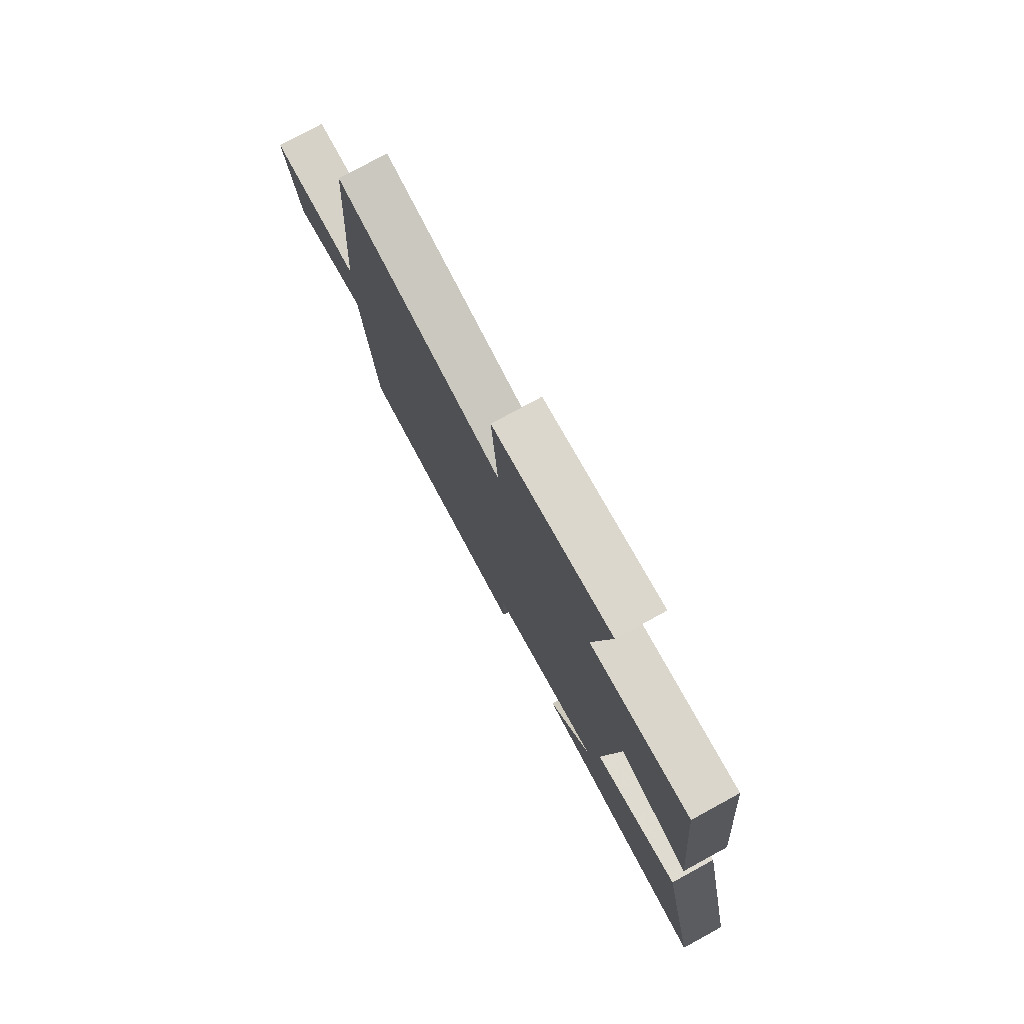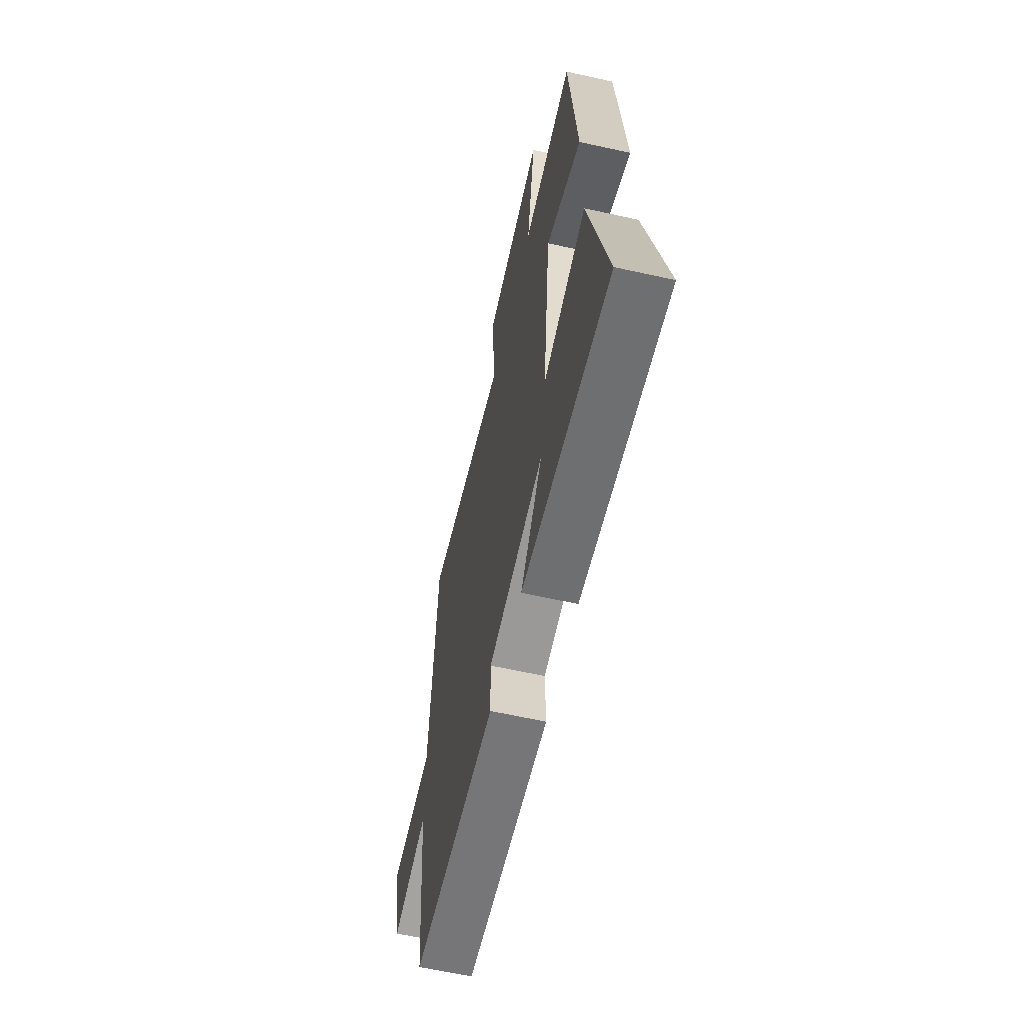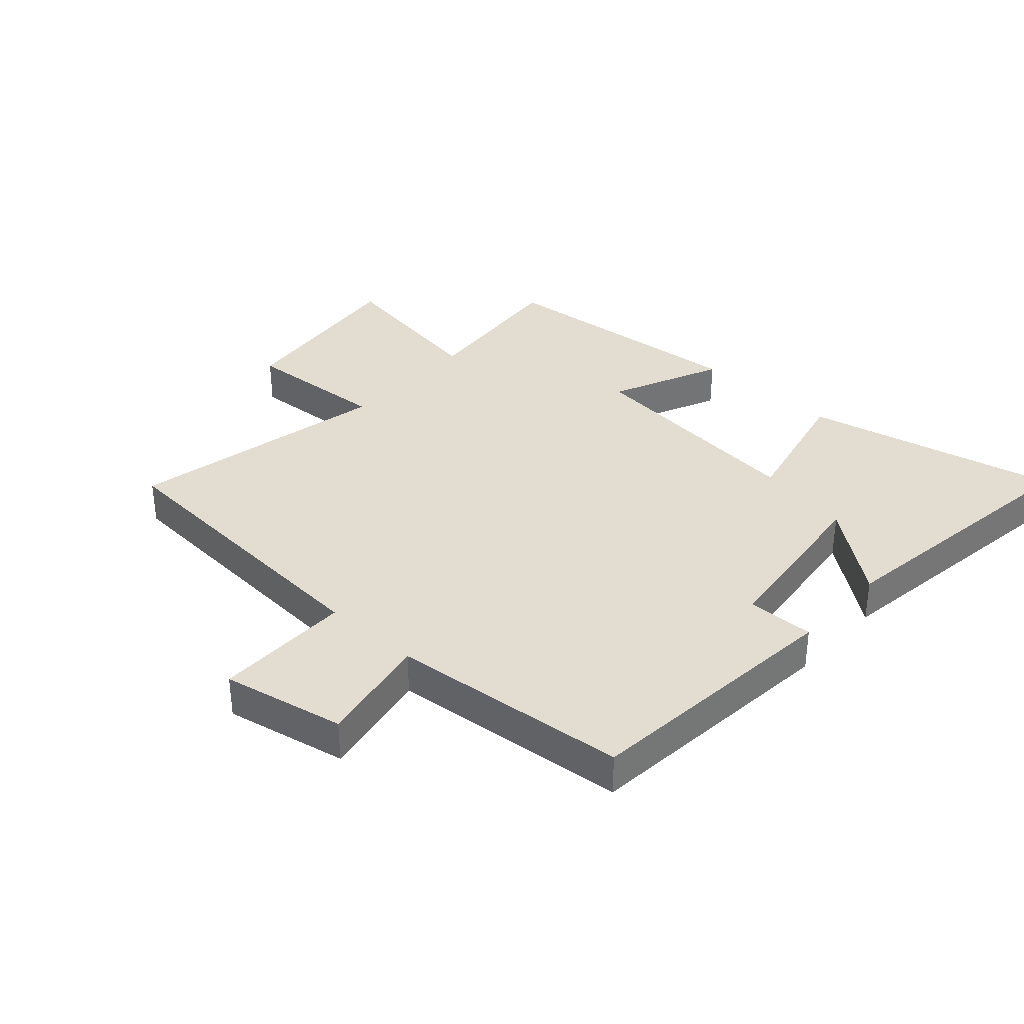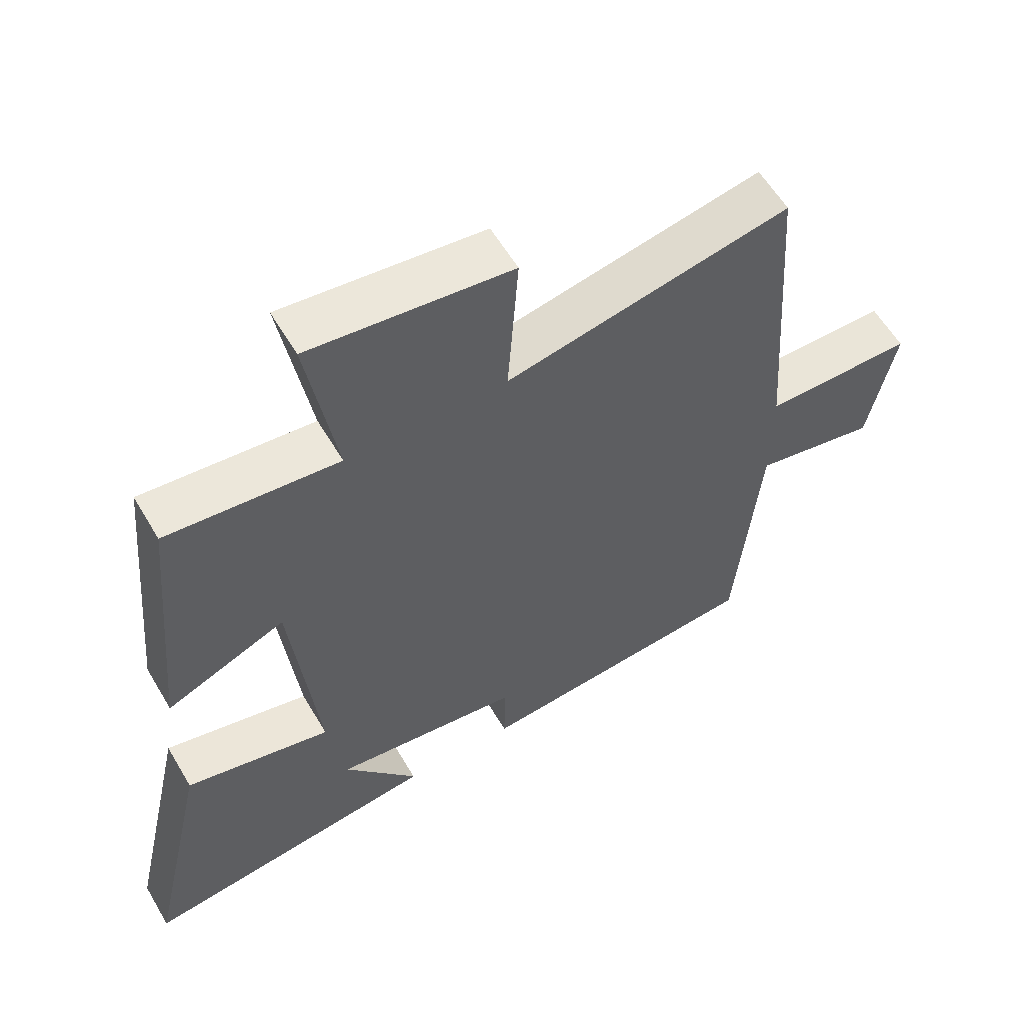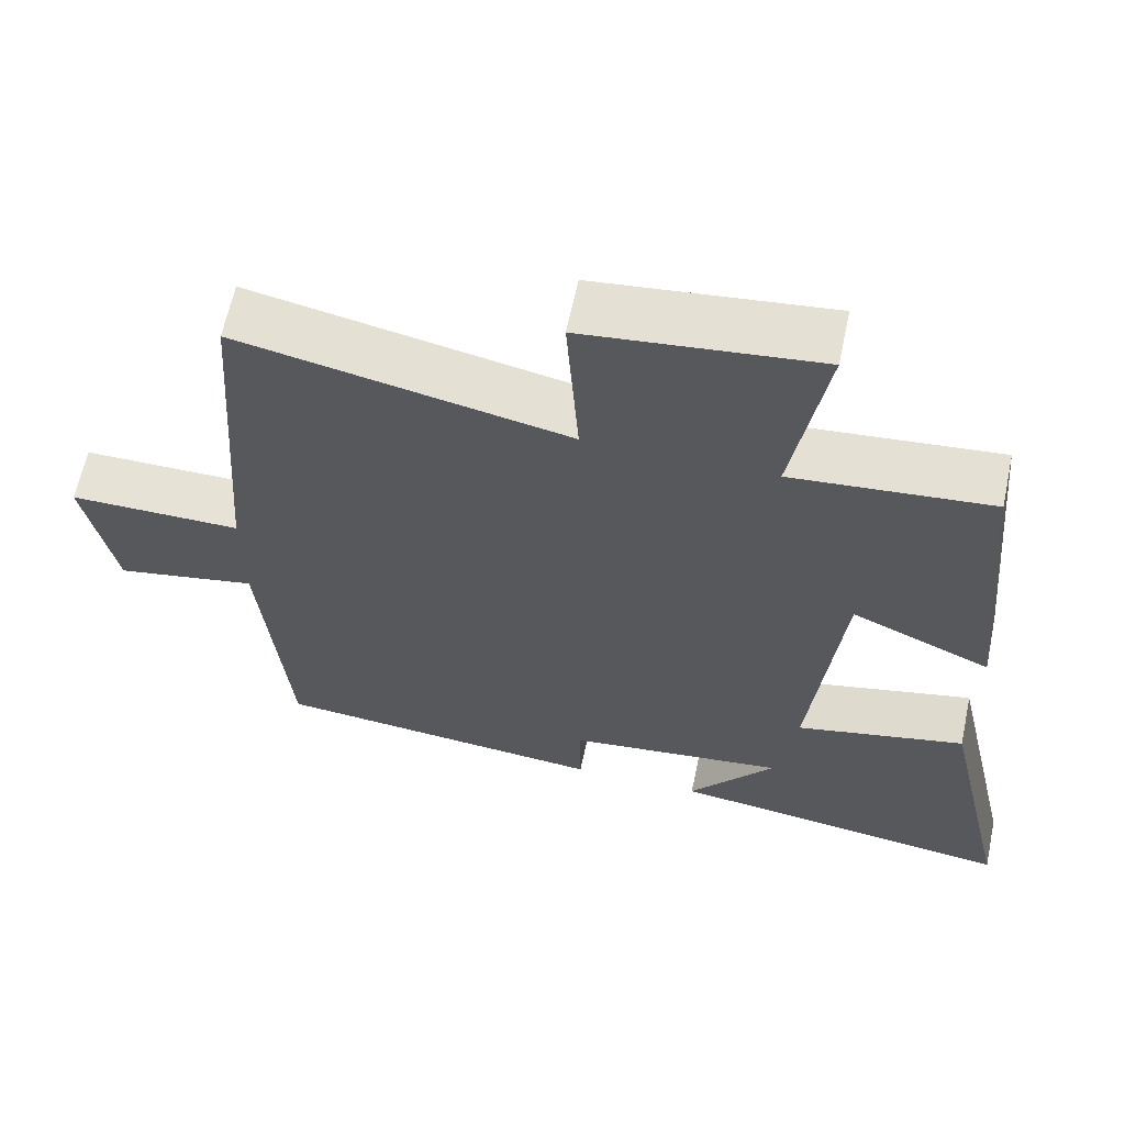
<metadata>
{"format":"obj","ext":"obj","renderer":"f3d","projection":"perspective","resolution":1024,"background":"white","views":[{"elev":78.0,"azim":-118.6,"up":"+Z"},{"elev":-62.3,"azim":-102.7,"up":"+Z"},{"elev":35.4,"azim":132.1,"up":"+Y"},{"elev":58.6,"azim":-30.3,"up":"+Z"},{"elev":63.0,"azim":-168.1,"up":"+Z"}]}
</metadata>
<code>
v -0.592 0.07 -0.562
v -0.5 0.07 -0.147
v -0.279 0.07 -0.197
v -0.319 0.07 0.181
v -0.5 0.07 0.101
v -0.461 0.07 0.524
v -0.203 0.07 0.5
v -0.247 0.07 0.767
v 0.055 0.07 0.733
v 0.039 0.07 0.5
v 0.465 0.07 0.588
v 0.5 0.07 0.094
v 0.724 0.07 0.095
v 0.684 0.07 -0.105
v 0.5 0.07 -0.07
v 0.464 0.07 -0.459
v 0.031 0.07 -0.5
v 0.033 0.07 -0.39
v -0.251 0.07 -0.356
v -0.139 0.07 -0.5
v -0.592 0 -0.562
v -0.5 0 -0.147
v -0.279 0 -0.197
v -0.319 0 0.181
v -0.5 0 0.101
v -0.461 0 0.524
v -0.203 0 0.5
v -0.247 0 0.767
v 0.055 0 0.733
v 0.039 0 0.5
v 0.465 0 0.588
v 0.5 0 0.094
v 0.724 0 0.095
v 0.684 0 -0.105
v 0.5 0 -0.07
v 0.464 0 -0.459
v 0.031 0 -0.5
v 0.033 0 -0.39
v -0.251 0 -0.356
v -0.139 0 -0.5
f 19 20 1 2
f 18 19 2 3
f 15 16 17 18
f 15 18 3 4
f 12 13 14 15
f 12 15 4
f 11 12 4
f 10 11 4
f 7 8 9 10
f 7 10 4 5
f 5 6 7
f 22 21 40 39
f 23 22 39 38
f 38 37 36 35
f 24 23 38 35
f 35 34 33 32
f 24 35 32
f 24 32 31
f 24 31 30
f 30 29 28 27
f 25 24 30 27
f 27 26 25
f 1 21 22 2
f 2 22 23 3
f 3 23 24 4
f 4 24 25 5
f 5 25 26 6
f 6 26 27 7
f 7 27 28 8
f 8 28 29 9
f 9 29 30 10
f 10 30 31 11
f 11 31 32 12
f 12 32 33 13
f 13 33 34 14
f 14 34 35 15
f 15 35 36 16
f 16 36 37 17
f 17 37 38 18
f 18 38 39 19
f 19 39 40 20
f 20 40 21 1

</code>
